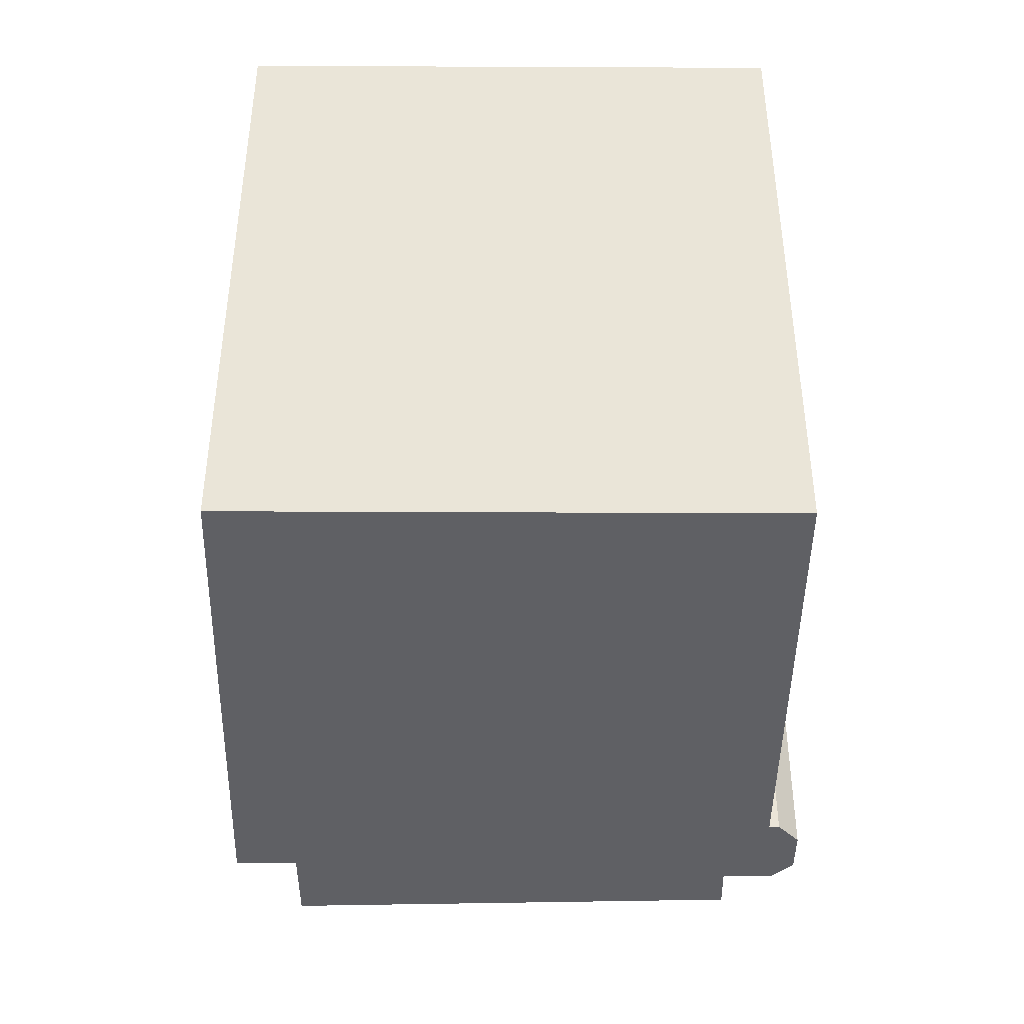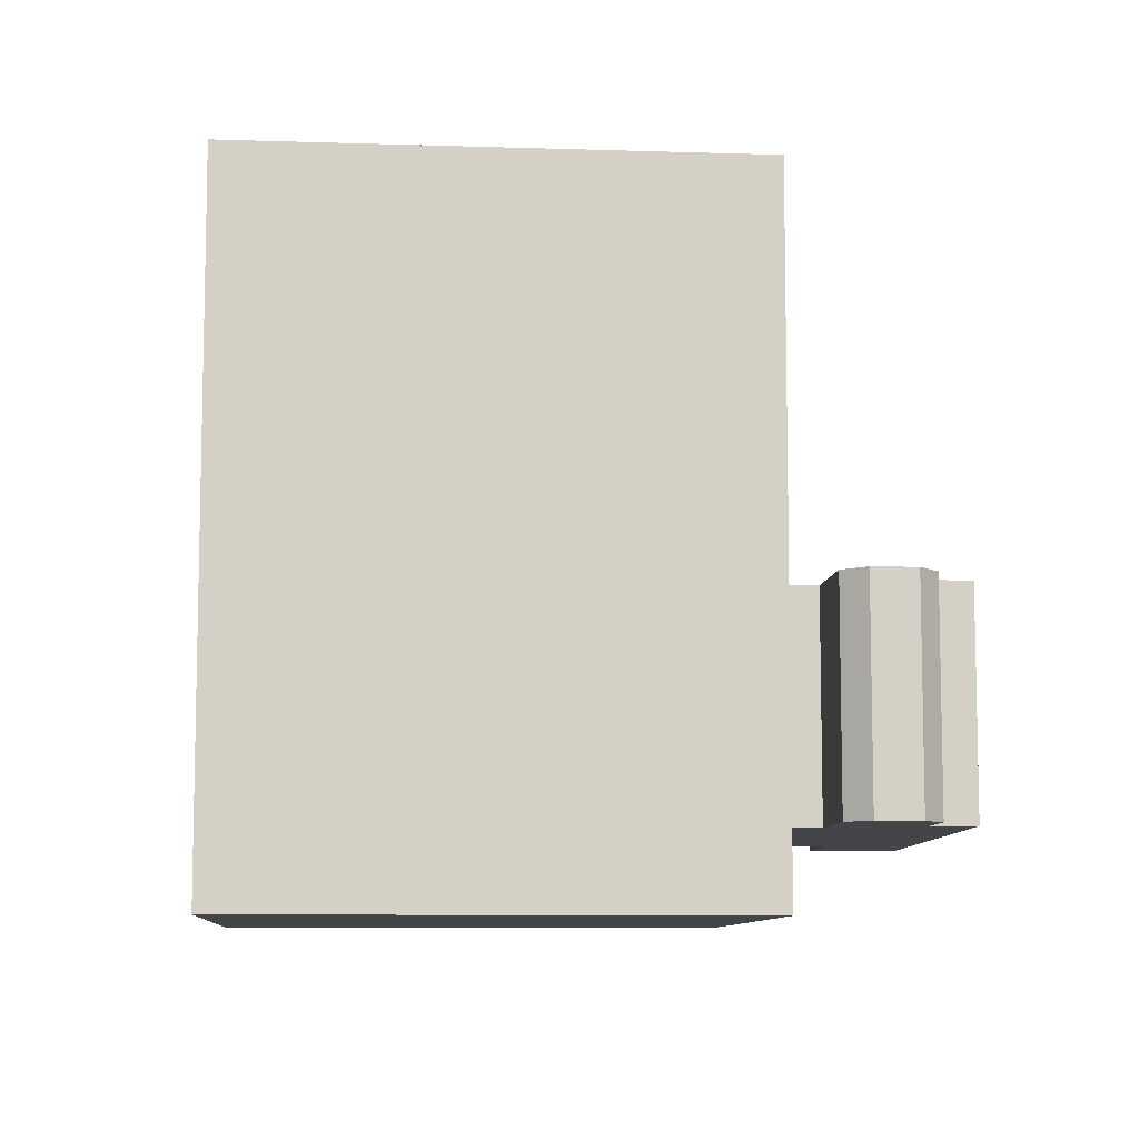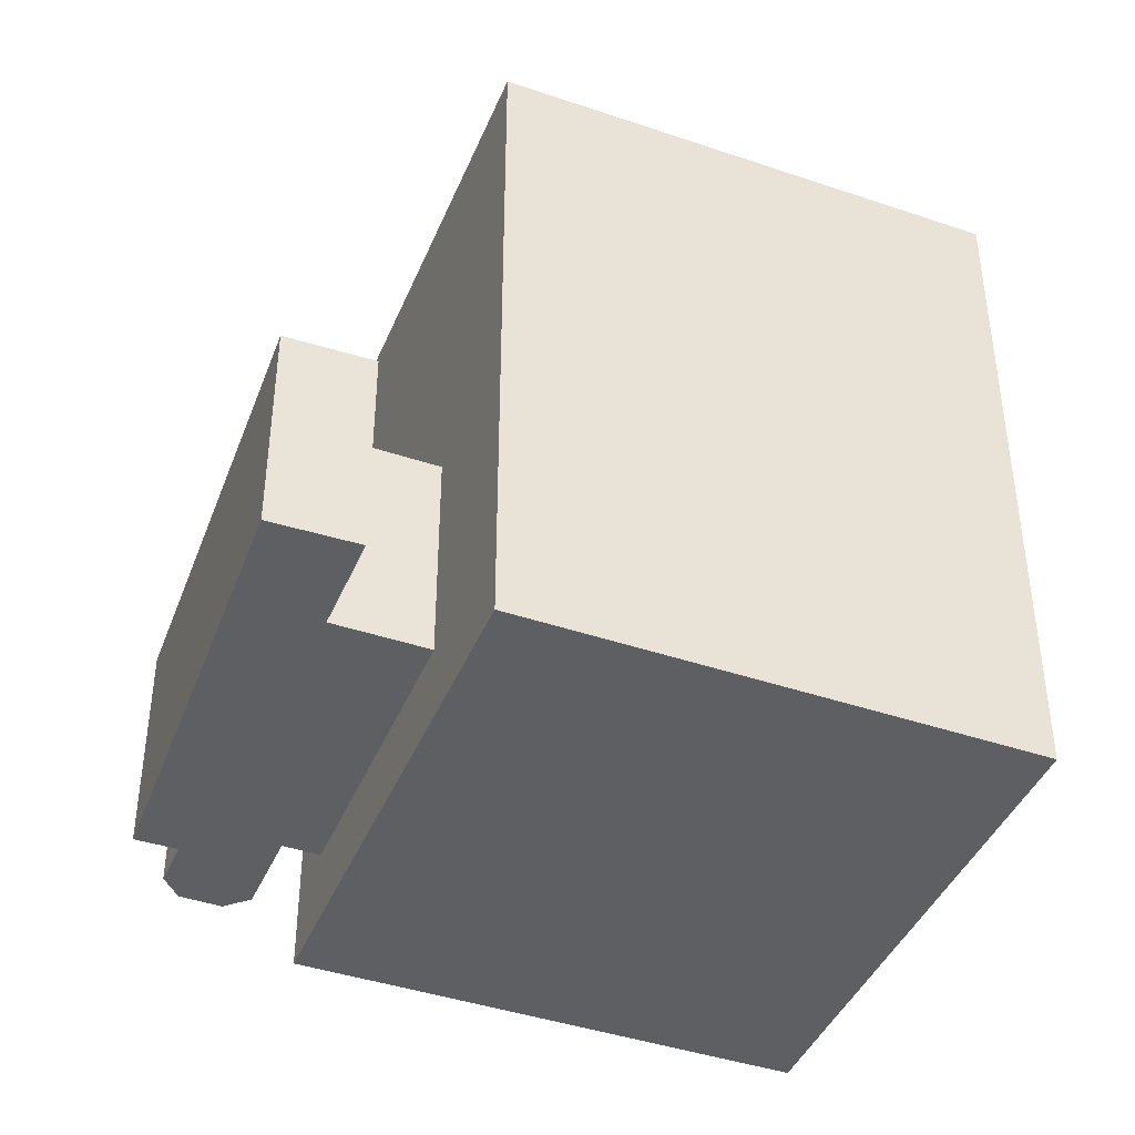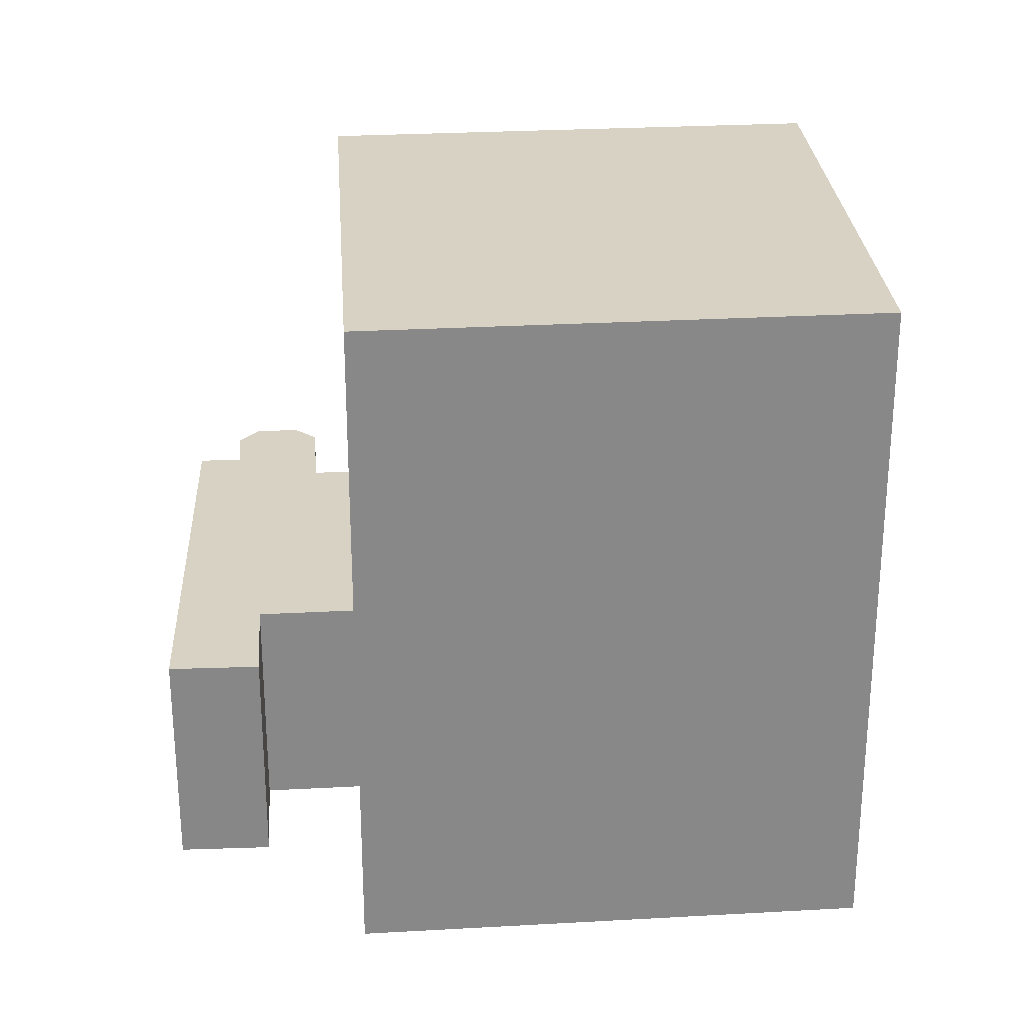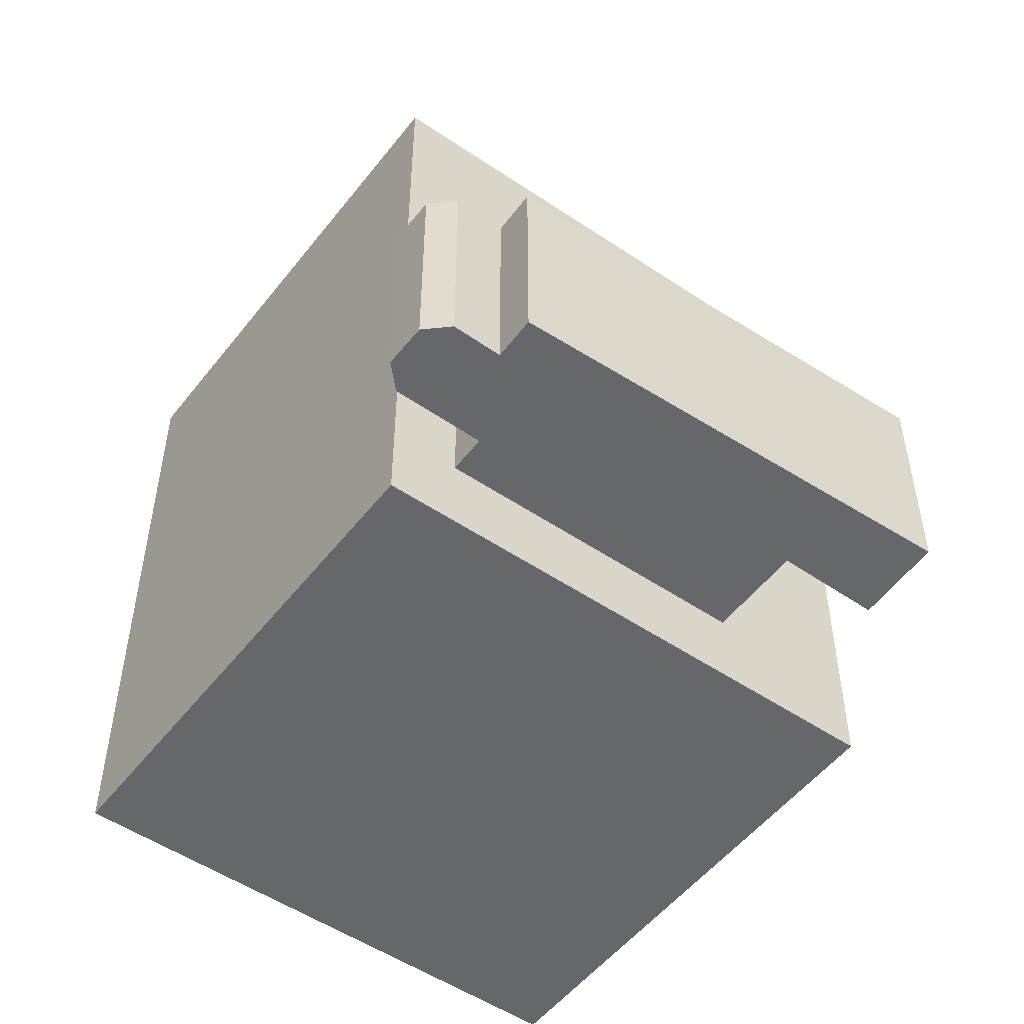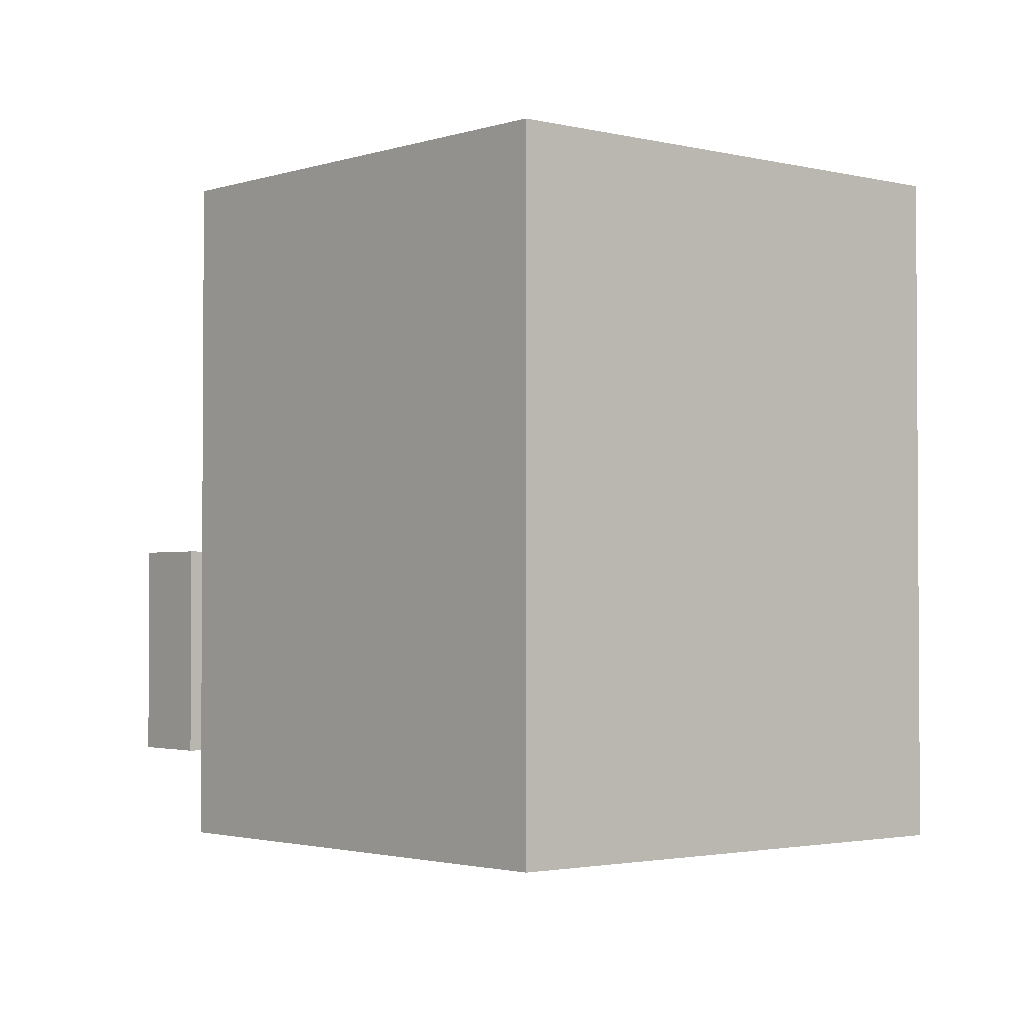
<metadata>
{"format":"obj","ext":"obj","renderer":"f3d","projection":"perspective","resolution":1024,"background":"white","views":[{"elev":-44.9,"azim":62.2,"up":"+Y"},{"elev":-8.7,"azim":148.2,"up":"+Y"},{"elev":-42.0,"azim":-49.0,"up":"+Y"},{"elev":27.7,"azim":-31.7,"up":"+Y"},{"elev":-52.2,"azim":-153.6,"up":"+Y"},{"elev":-2.2,"azim":21.8,"up":"+Y"}]}
</metadata>
<code>
v  5.127 6.32 -16.54
v  3.625 6.32 -14.9
v  6.277 6.32 -15.97
v  4.282 6.32 -16.23
v  6.417 6.32 -12.14
v  -0.4372 6.32 -5.229
v  2.17 6.32 -3.9
v  -4.058 6.32 -3.784
v  -2.244 6.32 -7.02
v  -0.2607 6.32 -10.56
v  5.349 6.32 -12.68
v  6.57 6.32 -15.11
v  2.256 6.32 -15.05
v  2.505 6.32 -15.5
v  -1.803 6.32 -2.547
v  13.26 17.32 6.685
v  7.251 17.32 -13.92
v  0.0004179 17.32 -0.0006196
v  20.51 17.32 -7.237
v  -0.4373 3.202e-16 -5.229
v  -1.804 1.56e-16 -2.547
v  2.17 2.388e-16 -3.9
v  6.417 7.434e-16 -12.14
v  13.26 -2.29 6.685
v  0 -2.29 -1.402e-16
v  7.251 -2.29 -13.92
v  20.51 -2.29 -7.236
v  5.349 7.765e-16 -12.68
v  6.57 9.25e-16 -15.11
v  6.277 9.78e-16 -15.97
v  5.127 1.013e-15 -16.54
v  4.281 9.938e-16 -16.23
v  3.625 9.126e-16 -14.9
v  2.504 9.489e-16 -15.5
v  2.255 9.217e-16 -15.05
v  -0.2608 6.467e-16 -10.56
v  -2.244 4.298e-16 -7.019
v  -4.058 2.317e-16 -3.784
g defaultobject
f 1 2 3
f 2 1 4
f 5 6 7
f 6 5 8
f 8 5 9
f 9 5 10
f 10 5 11
f 10 11 12
f 10 12 2
f 10 2 13
f 2 12 3
f 13 2 14
f 8 15 6
f 16 17 18
f 17 16 19
f 20 15 21
f 15 20 6
f 22 6 20
f 6 22 7
f 23 7 22
f 7 23 5
f 24 18 25
f 18 24 16
f 18 26 25
f 26 18 17
f 17 27 26
f 27 17 19
f 27 16 24
f 16 27 19
f 11 23 28
f 23 11 5
f 29 11 28
f 11 29 12
f 30 12 29
f 12 30 3
f 1 30 31
f 30 1 3
f 4 31 32
f 31 4 1
f 2 32 33
f 32 2 4
f 14 33 34
f 33 14 2
f 13 34 35
f 34 13 14
f 10 35 36
f 35 10 13
f 9 36 37
f 36 9 10
f 8 37 38
f 37 8 9
f 21 8 38
f 8 21 15
f 22 28 23
f 28 22 34
f 34 22 35
f 35 22 36
f 36 22 37
f 37 22 20
f 37 20 21
f 37 21 38
f 29 31 30
f 31 29 28
f 31 28 32
f 32 28 33
f 33 28 34
f 26 24 25
f 24 26 27

</code>
